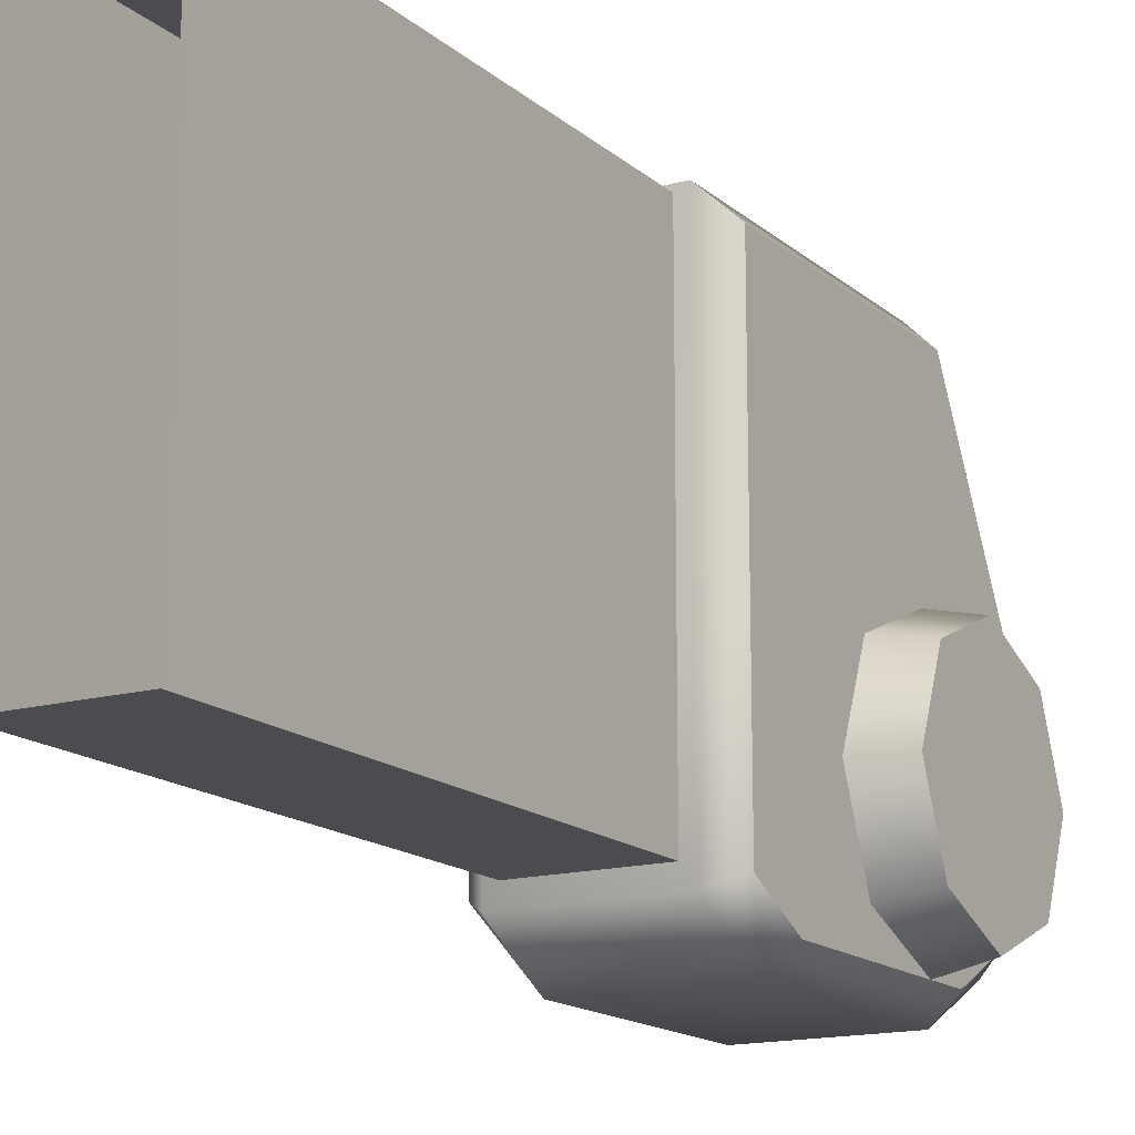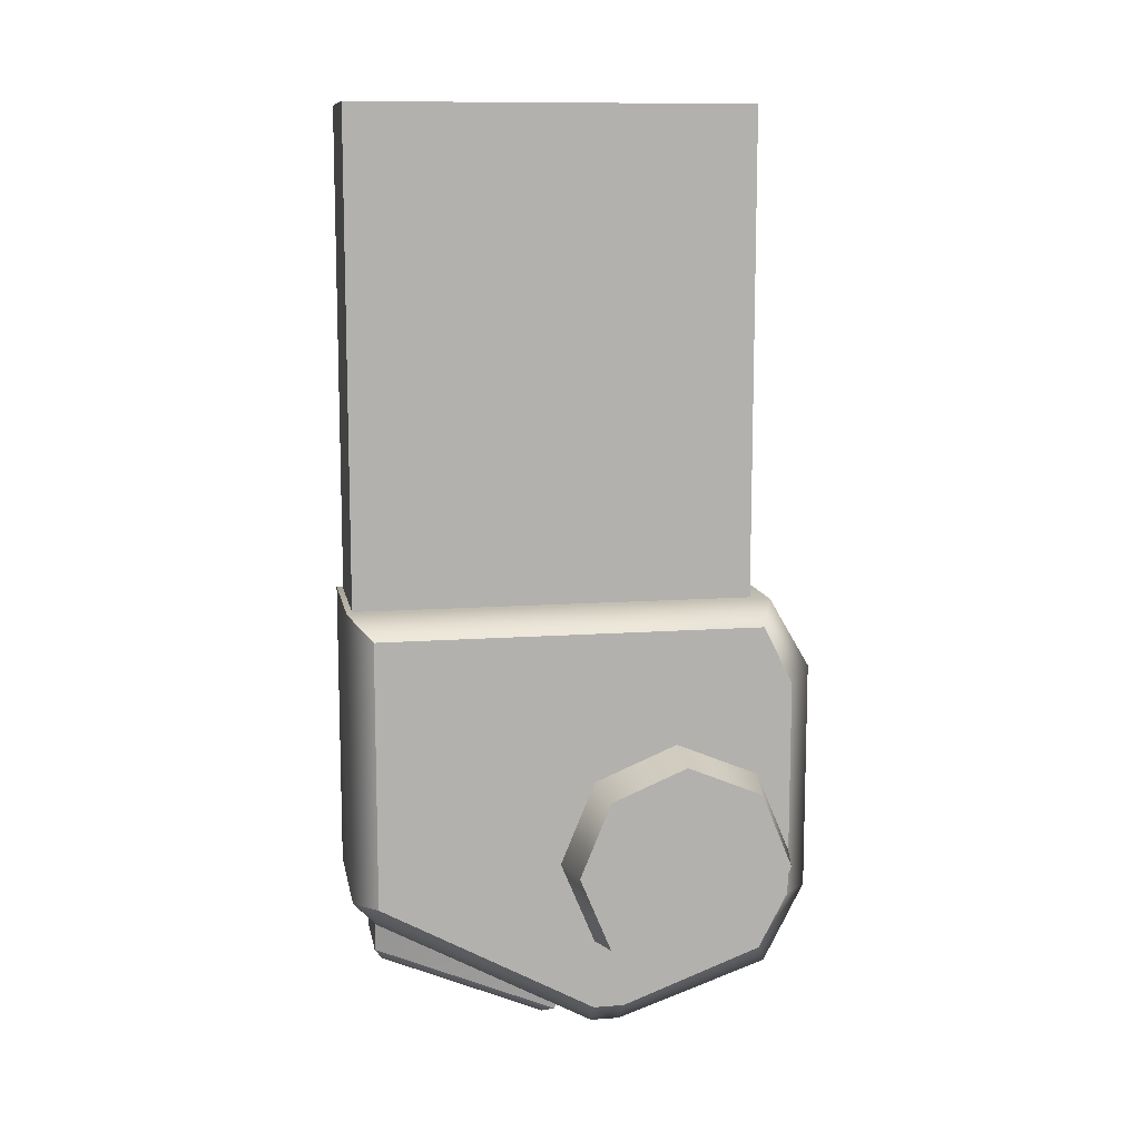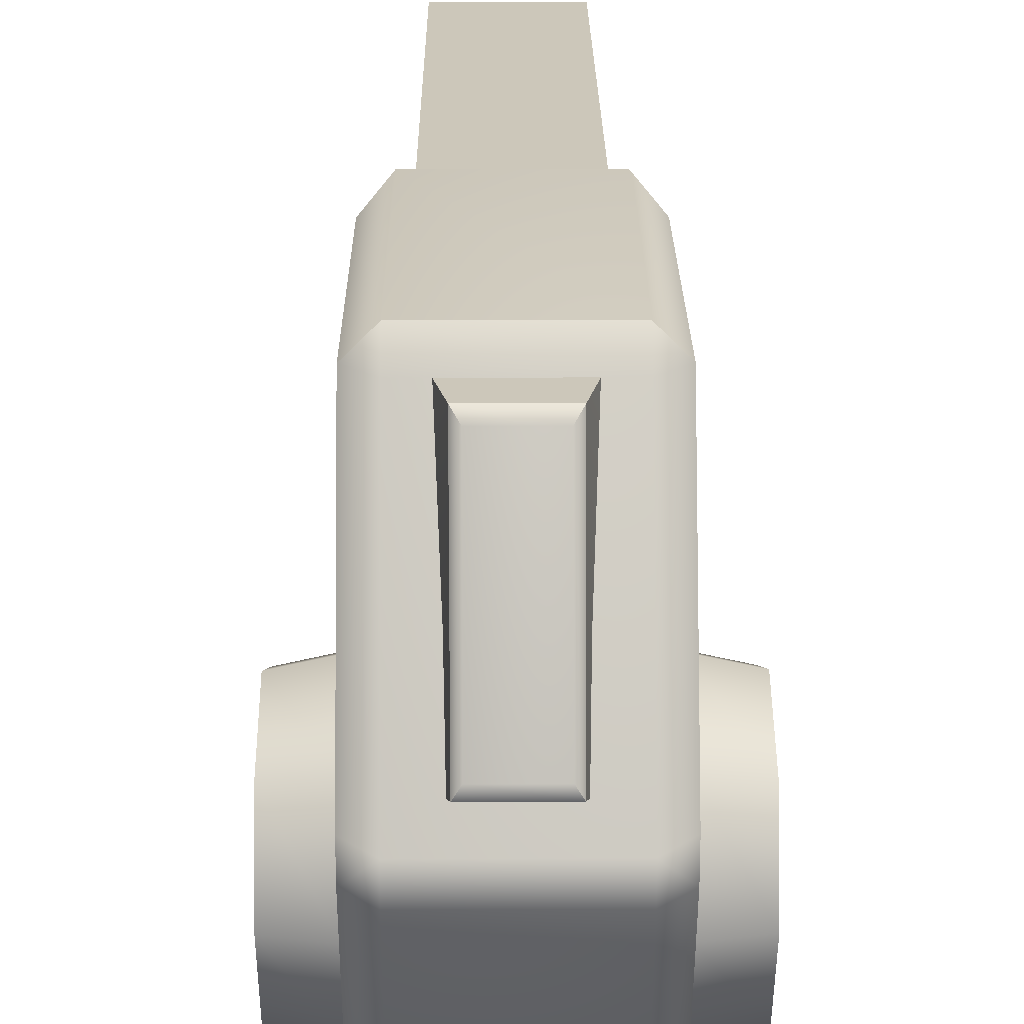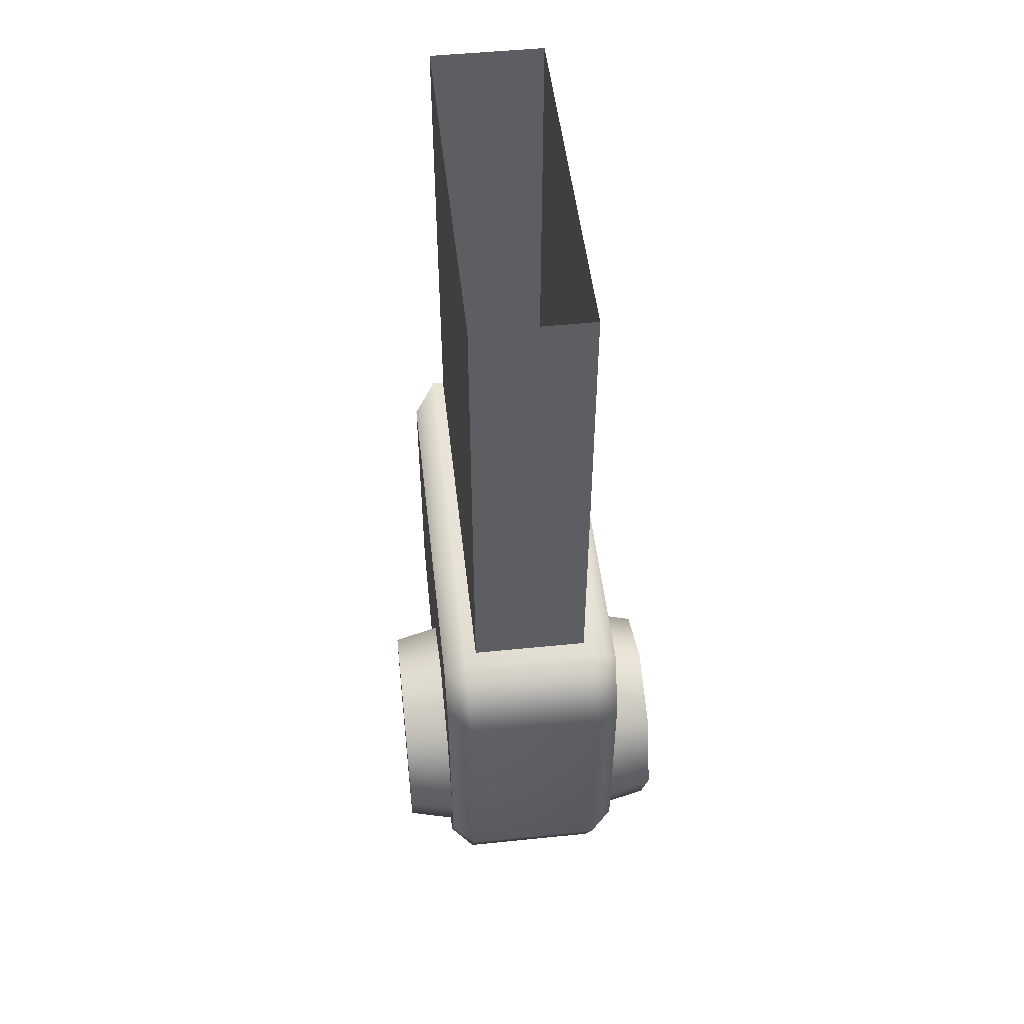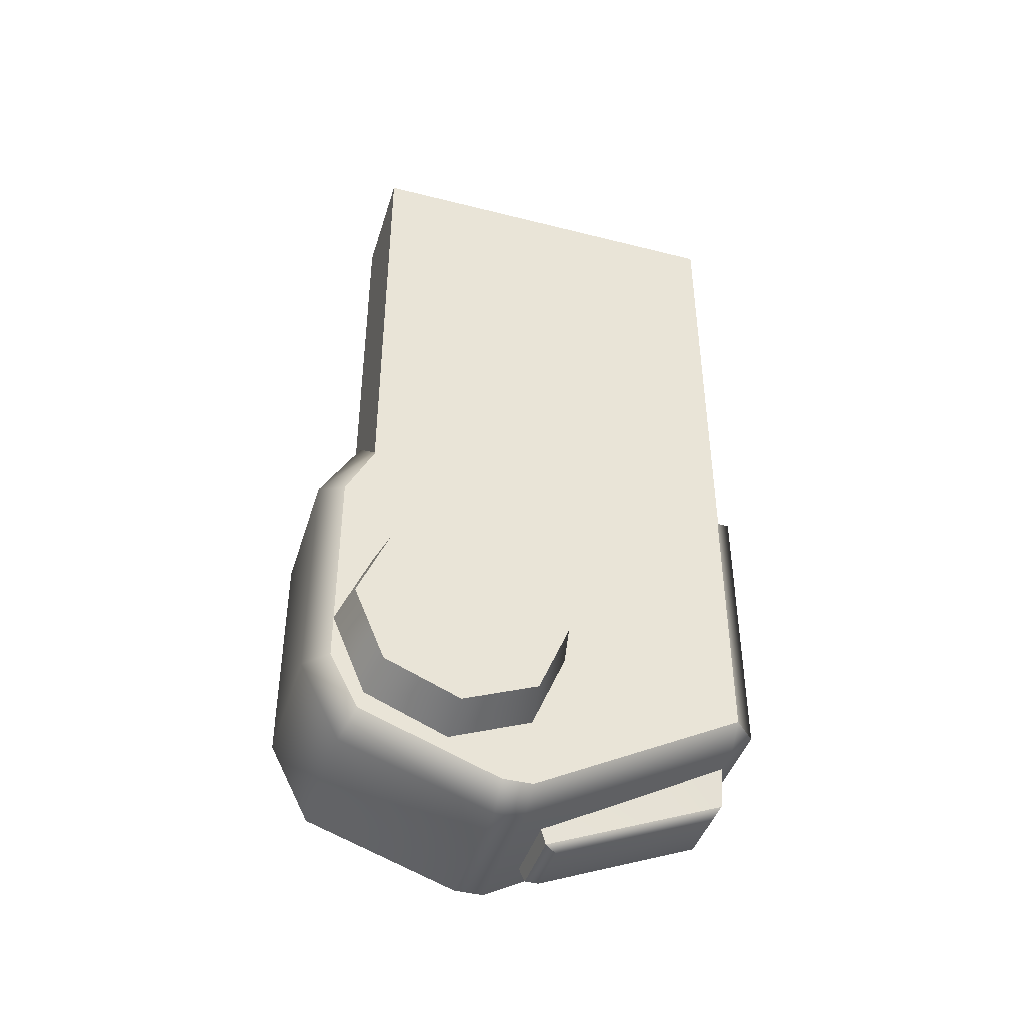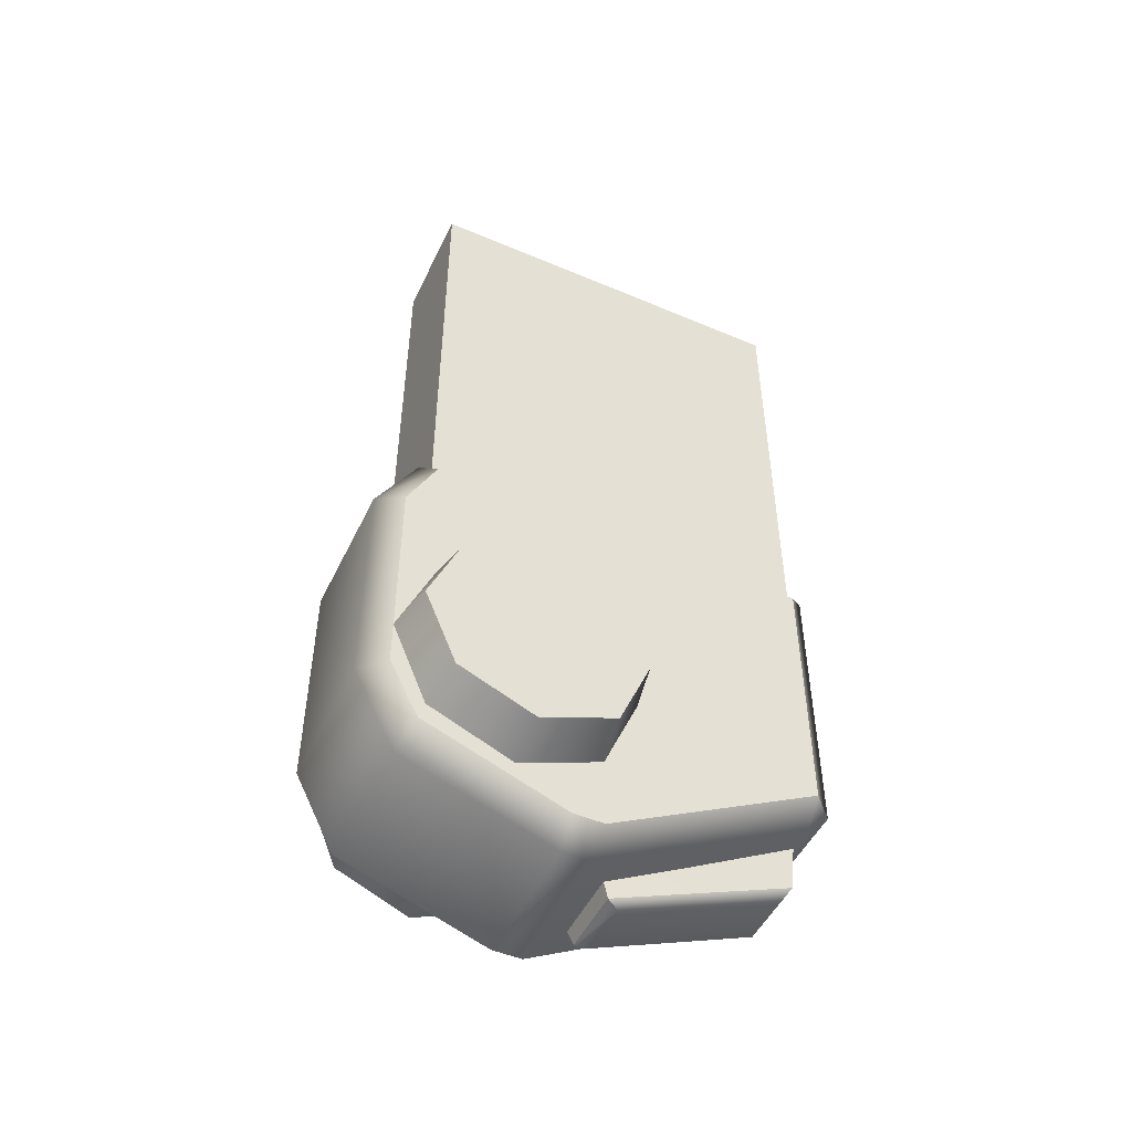
<metadata>
{"format":"obj","ext":"obj","renderer":"f3d","projection":"perspective","resolution":1024,"background":"white","views":[{"elev":-15.3,"azim":30.3,"up":"+Y"},{"elev":10.9,"azim":-100.4,"up":"+Z"},{"elev":21.5,"azim":179.6,"up":"+Y"},{"elev":50.3,"azim":-6.4,"up":"+Z"},{"elev":-43.1,"azim":73.3,"up":"+Z"},{"elev":-49.5,"azim":64.9,"up":"+Z"}]}
</metadata>
<code>
g GearBox_Std_Rear_LOD1
v 0.08 -0.355 -0.8073
v 0.08 -0.355 -0.62
v 0.08 -0.33 -0.8556
v 0.08 -0.33 -0.57
v 0.08 -0.21 -0.57
v 0.08 -0.21 -0.9
v 0.08 -0.1837 -0.57
v 0.08 -0.1837 -0.9
v 0.08 4.172e-07 -0.8
v 0.08 4.172e-07 -0.57
v -0.06 -0.34 -0.55
v -0.06 -0.375 -0.61
v -0.08 -0.33 -0.57
v -0.08 -0.355 -0.62
v -0.06 -0.375 -0.8073
v -0.08 -0.355 -0.8073
v -0.08 -0.33 -0.8556
v -0.06 -0.34 -0.8756
v -0.08 -0.21 -0.9
v -0.06 -0.21 -0.92
v -0.06 -0.185 -0.92
v -0.08 -0.1837 -0.9
v -0.06 -0.21 -0.55
v -0.08 -0.21 -0.57
v -0.06 -0.1837 -0.55
v -0.08 -0.1837 -0.57
v 0.06 -0.21 -0.92
v 0.06 -0.185 -0.92
v 0.06 -0.34 -0.8756
v 0.06 -0.375 -0.8073
v 0.06 -0.375 -0.61
v 0.06 -0.34 -0.55
v 0.06 -0.21 -0.55
v 0.06 -0.1837 -0.55
v 0.08 -0.21 -0.9
v 0.08 -0.1837 -0.9
v 0.08 -0.33 -0.8556
v 0.08 -0.355 -0.8073
v 0.08 -0.355 -0.62
v 0.08 -0.33 -0.57
v 0.08 -0.21 -0.57
v 0.08 -0.1837 -0.57
v 0.08 4.172e-07 -0.57
v 0.06 0.02 -0.55
v -0.06 0.02 -0.55
v -0.08 4.172e-07 -0.57
v 0.08 4.172e-07 -0.8
v 0.06 4.172e-07 -0.82
v 0.06 0.02 -0.8
v -0.06 4.172e-07 -0.82
v -0.06 0.02 -0.8
v -0.08 4.172e-07 -0.8
v -0.08 4.172e-07 -0.8
v -0.06 0.02 -0.8
v -0.08 4.172e-07 -0.57
v -0.06 0.02 -0.55
v 0.06 0.02 -0.55
v 0.06 0.02 -0.8
v 0.08 4.172e-07 -0.57
v 0.08 4.172e-07 -0.8
v -0.08 -0.33 -0.57
v -0.08 -0.355 -0.62
v -0.08 -0.33 -0.8556
v -0.08 -0.355 -0.8073
v -0.08 -0.21 -0.57
v -0.08 -0.21 -0.9
v -0.08 -0.1837 -0.57
v -0.08 -0.1837 -0.9
v -0.08 4.172e-07 -0.8
v -0.08 4.172e-07 -0.57
v 0.12 -0.3194 -0.8334
v 0.12 -0.255 -0.8601
v 0.08 -0.3257 -0.8398
v 0.08 -0.255 -0.8691
v 0.12 -0.1906 -0.8334
v 0.08 -0.1843 -0.8398
v 0.12 -0.164 -0.7691
v 0.08 -0.155 -0.7691
v 0.12 -0.1906 -0.7047
v 0.08 -0.1843 -0.6984
v 0.12 -0.255 -0.678
v 0.08 -0.255 -0.6691
v 0.12 -0.3194 -0.7047
v 0.08 -0.3257 -0.6984
v 0.12 -0.346 -0.7691
v 0.08 -0.355 -0.7691
v 0.12 -0.346 -0.7691
v 0.12 -0.3194 -0.8334
v 0.08 -0.355 -0.7691
v 0.08 -0.3257 -0.8398
v 0.12 -0.255 -0.7691
v 0.12 -0.255 -0.8601
v 0.12 -0.3194 -0.8334
v 0.12 -0.1906 -0.8334
v 0.12 -0.164 -0.7691
v 0.12 -0.1906 -0.7047
v 0.12 -0.255 -0.678
v 0.12 -0.3194 -0.7047
v 0.12 -0.346 -0.7691
v -0.12 -0.3194 -0.8334
v -0.12 -0.346 -0.7691
v -0.08 -0.3257 -0.8398
v -0.08 -0.355 -0.7691
v -0.12 -0.255 -0.8601
v -0.12 -0.3194 -0.8334
v -0.08 -0.255 -0.8691
v -0.08 -0.3257 -0.8398
v -0.08 -0.1843 -0.8398
v -0.12 -0.1906 -0.8334
v -0.08 -0.155 -0.7691
v -0.12 -0.164 -0.7691
v -0.08 -0.1843 -0.6984
v -0.12 -0.1906 -0.7047
v -0.08 -0.255 -0.6691
v -0.12 -0.255 -0.678
v -0.08 -0.3257 -0.6984
v -0.12 -0.3194 -0.7047
v -0.08 -0.355 -0.7691
v -0.12 -0.346 -0.7691
v -0.12 -0.255 -0.7691
v -0.12 -0.346 -0.7691
v -0.12 -0.3194 -0.8334
v -0.12 -0.255 -0.8601
v -0.12 -0.1906 -0.8334
v -0.12 -0.164 -0.7691
v -0.12 -0.1906 -0.7047
v -0.12 -0.255 -0.678
v -0.12 -0.3194 -0.7047
v 0.05 -0.325 -0.1378
v 0.05 0.015 -0.1378
v 0.05 -0.325 -0.6678
v 0.05 0.015 -0.6678
v 0.05 0.015 -0.1378
v -4.172e-07 0.015 -0.1378
v 0.05 0.015 -0.6678
v -4.172e-07 0.015 -0.6678
v -0.05 -0.325 -0.1378
v -0.05 -0.325 -0.6678
v -0.05 0.015 -0.1378
v -0.05 0.015 -0.6678
v -0.05 0.015 -0.1378
v -0.05 0.015 -0.6678
v -4.172e-07 0.015 -0.1378
v -4.172e-07 0.015 -0.6678
v -0.05 -0.325 -0.6678
v -0.05 -0.325 -0.1378
v 0.05 -0.325 -0.6678
v 0.05 -0.325 -0.1378
v 0.02978 4.172e-07 -0.8537
v 0.02389 -0.006613 -0.8642
v 0.02913 -0.1577 -0.9201
v 0.02389 -0.1475 -0.9235
v -0.02389 -0.1475 -0.9235
v -0.02389 -0.006613 -0.8642
v -0.02913 -0.1577 -0.9201
v 0.02913 -0.1577 -0.9201
v -0.02913 -0.1577 -0.9201
v -0.02977 4.172e-07 -0.8537
v 0.02978 4.172e-07 -0.8537
v -0.02977 4.172e-07 -0.8537
v 0.03793 4.172e-07 -0.8163
v 0.02978 4.172e-07 -0.8537
v 0.03453 -0.1694 -0.8873
v 0.02913 -0.1577 -0.9201
v 0.03453 -0.1694 -0.8873
v 0.02913 -0.1577 -0.9201
v -0.03453 -0.1694 -0.8873
v -0.02913 -0.1577 -0.9201
v -0.02913 -0.1577 -0.9201
v -0.02977 4.172e-07 -0.8537
v -0.03453 -0.1694 -0.8873
v -0.03793 4.172e-07 -0.8163
v 0.02978 4.172e-07 -0.8537
v 0.03793 4.172e-07 -0.8163
v -0.02977 4.172e-07 -0.8537
v -0.03793 4.172e-07 -0.8163
g GearBox_Std_Rear_LOD1_0
f 3 2 1
f 3 4 2
f 3 5 4
f 3 6 5
f 6 7 5
f 6 8 7
f 7 8 9
f 7 9 10
f 13 12 11
f 13 14 12
f 14 15 12
f 14 16 15
f 15 16 17
f 15 17 18
f 18 17 19
f 18 19 20
f 21 20 19
f 21 19 22
f 23 13 11
f 23 24 13
f 25 24 23
f 25 26 24
f 21 27 20
f 21 28 27
f 20 29 18
f 20 27 29
f 18 30 15
f 18 29 30
f 15 30 31
f 15 31 12
f 12 31 32
f 12 32 11
f 11 33 23
f 11 32 33
f 25 23 33
f 25 33 34
f 28 35 27
f 29 27 35
f 28 36 35
f 29 35 37
f 30 29 37
f 30 37 38
f 30 39 31
f 30 38 39
f 31 40 32
f 31 39 40
f 33 32 40
f 33 40 41
f 34 33 41
f 34 41 42
f 34 42 43
f 34 43 44
f 45 34 44
f 45 25 34
f 25 45 46
f 25 46 26
f 36 48 47
f 48 49 47
f 50 49 48
f 50 51 49
f 52 51 50
f 22 52 50
f 22 50 21
f 21 50 48
f 21 48 28
f 36 28 48
f 55 54 53
f 55 56 54
f 54 56 57
f 54 57 58
f 58 57 59
f 58 59 60
f 63 62 61
f 63 64 62
f 63 61 65
f 63 65 66
f 67 66 65
f 67 68 66
f 69 68 67
f 69 67 70
f 73 72 71
f 73 74 72
f 74 75 72
f 74 76 75
f 76 77 75
f 76 78 77
f 78 79 77
f 78 80 79
f 80 81 79
f 80 82 81
f 82 83 81
f 82 84 83
f 84 85 83
f 84 86 85
f 89 88 87
f 89 90 88
f 93 92 91
f 92 94 91
f 94 95 91
f 95 96 91
f 96 97 91
f 97 98 91
f 98 99 91
f 99 93 91
f 102 101 100
f 102 103 101
f 106 105 104
f 106 107 105
f 108 106 104
f 108 104 109
f 110 108 109
f 110 109 111
f 112 110 111
f 112 111 113
f 114 112 113
f 114 113 115
f 116 114 115
f 116 115 117
f 118 116 117
f 118 117 119
f 122 121 120
f 123 122 120
f 124 123 120
f 125 124 120
f 126 125 120
f 127 126 120
f 128 127 120
f 121 128 120
f 131 130 129
f 131 132 130
f 135 134 133
f 135 136 134
f 139 138 137
f 139 140 138
f 143 142 141
f 143 144 142
f 147 146 145
f 147 148 146
f 151 150 149
f 151 152 150
f 153 150 152
f 153 154 150
f 155 153 152
f 155 152 156
f 157 154 153
f 157 158 154
f 154 159 150
f 154 160 159
f 163 162 161
f 163 164 162
f 167 166 165
f 167 168 166
f 171 170 169
f 171 172 170
f 175 174 173
f 175 176 174

</code>
